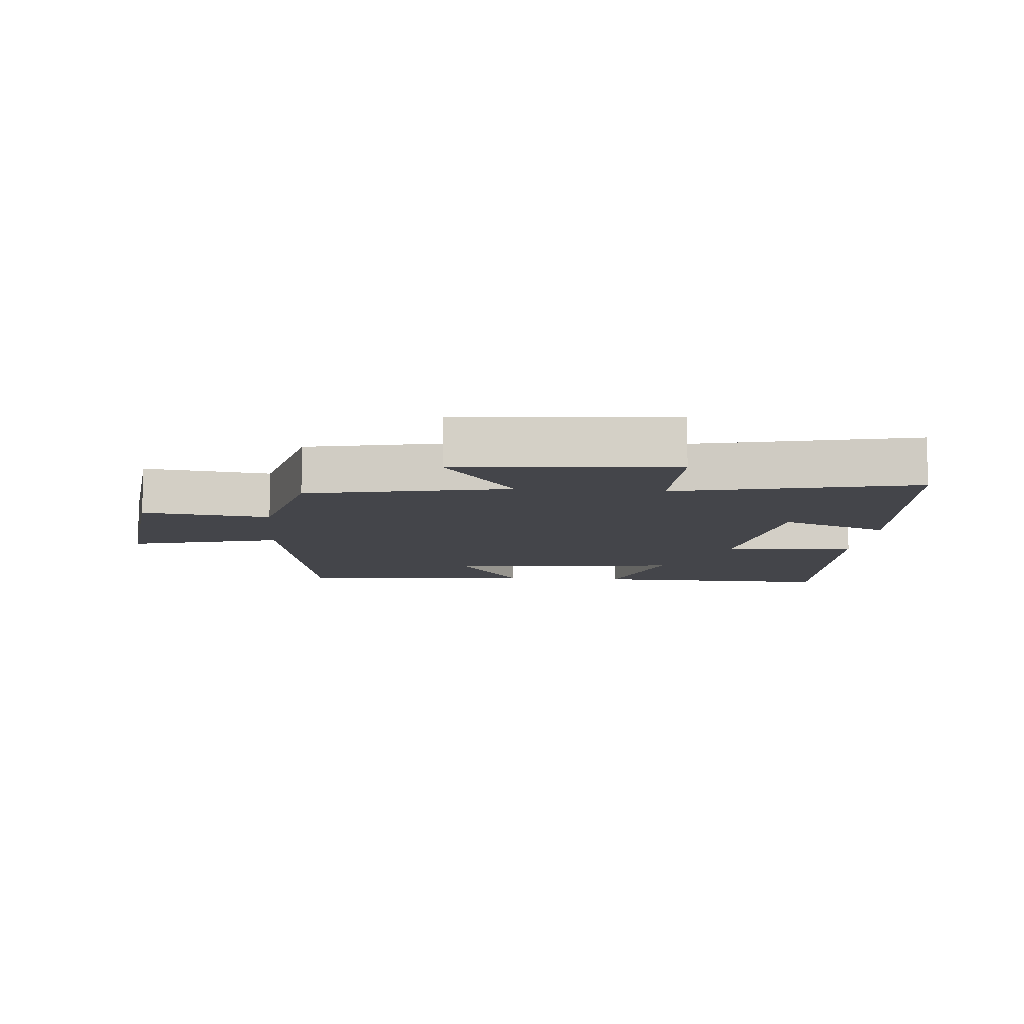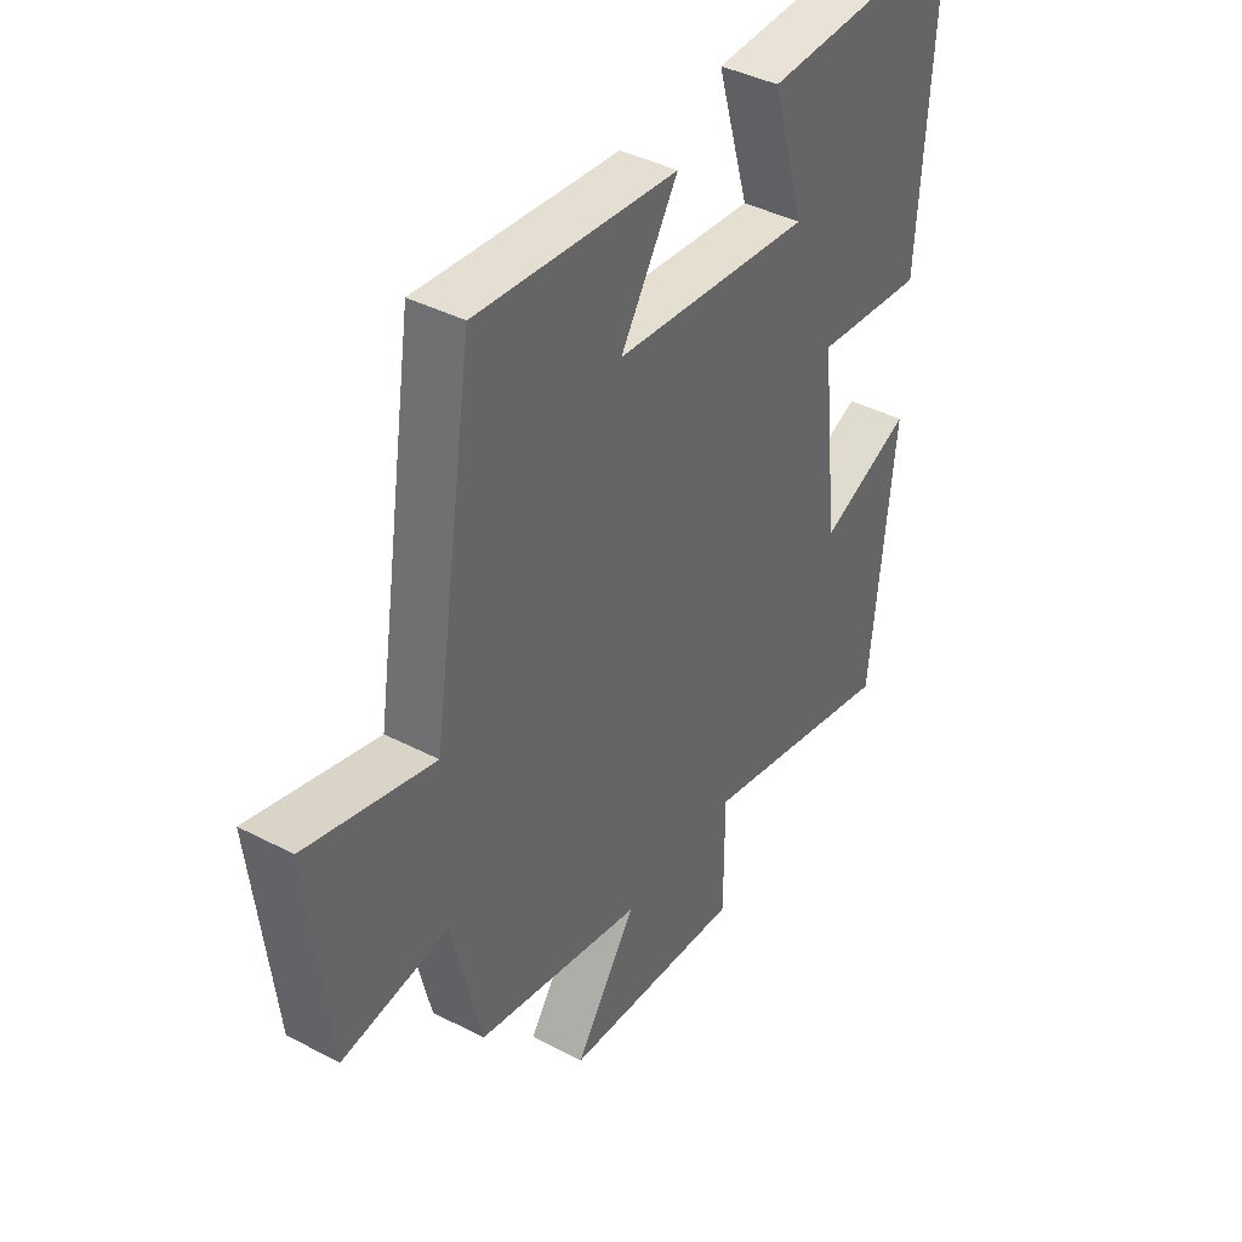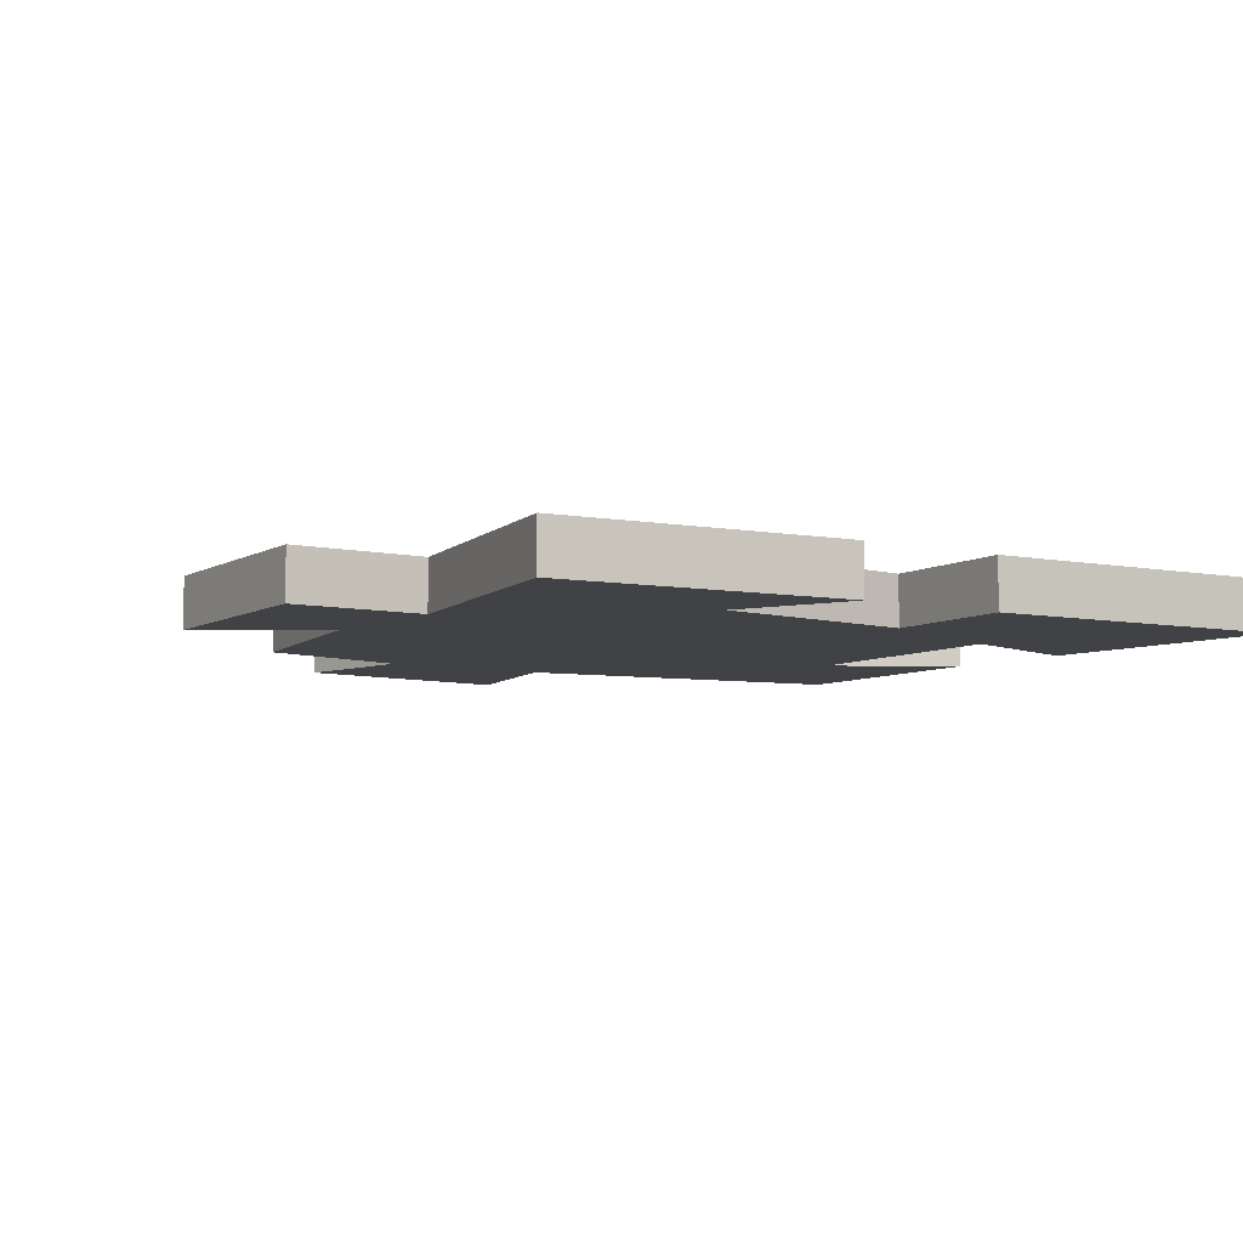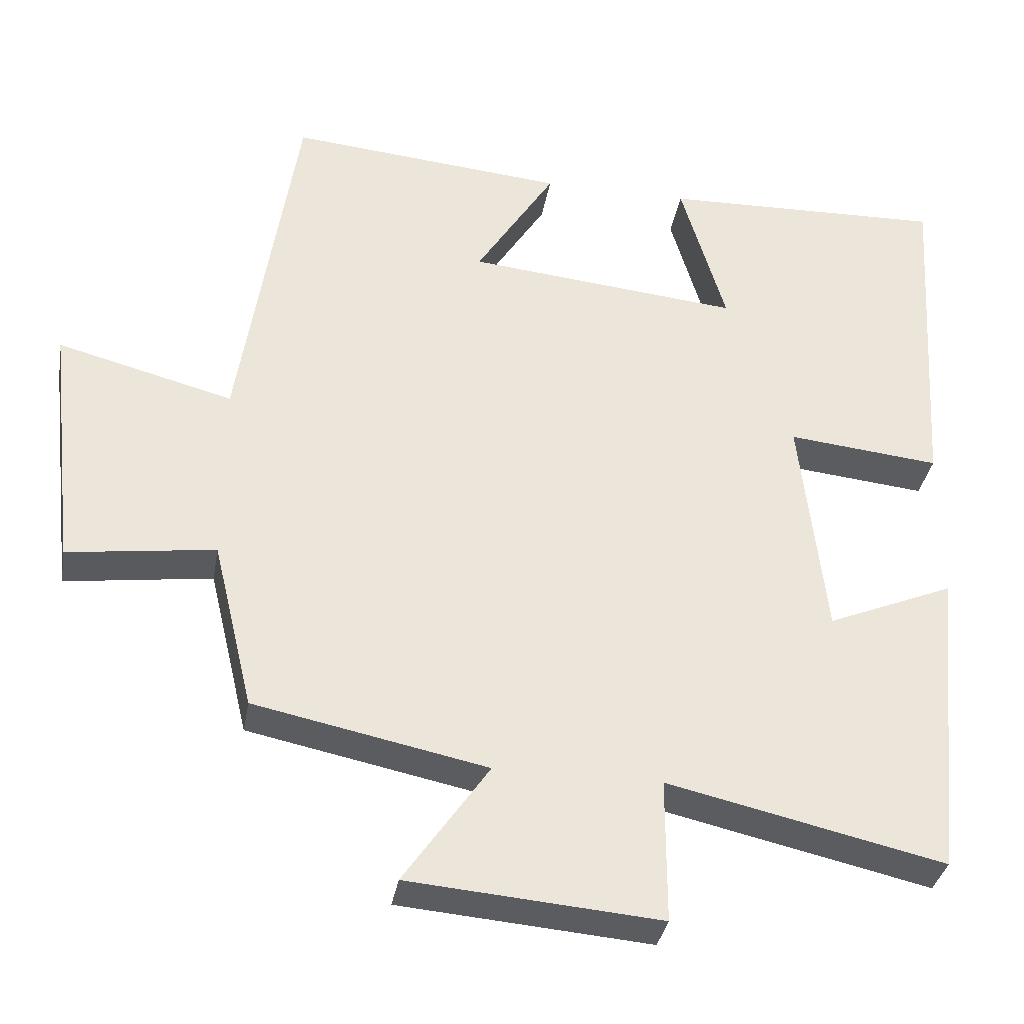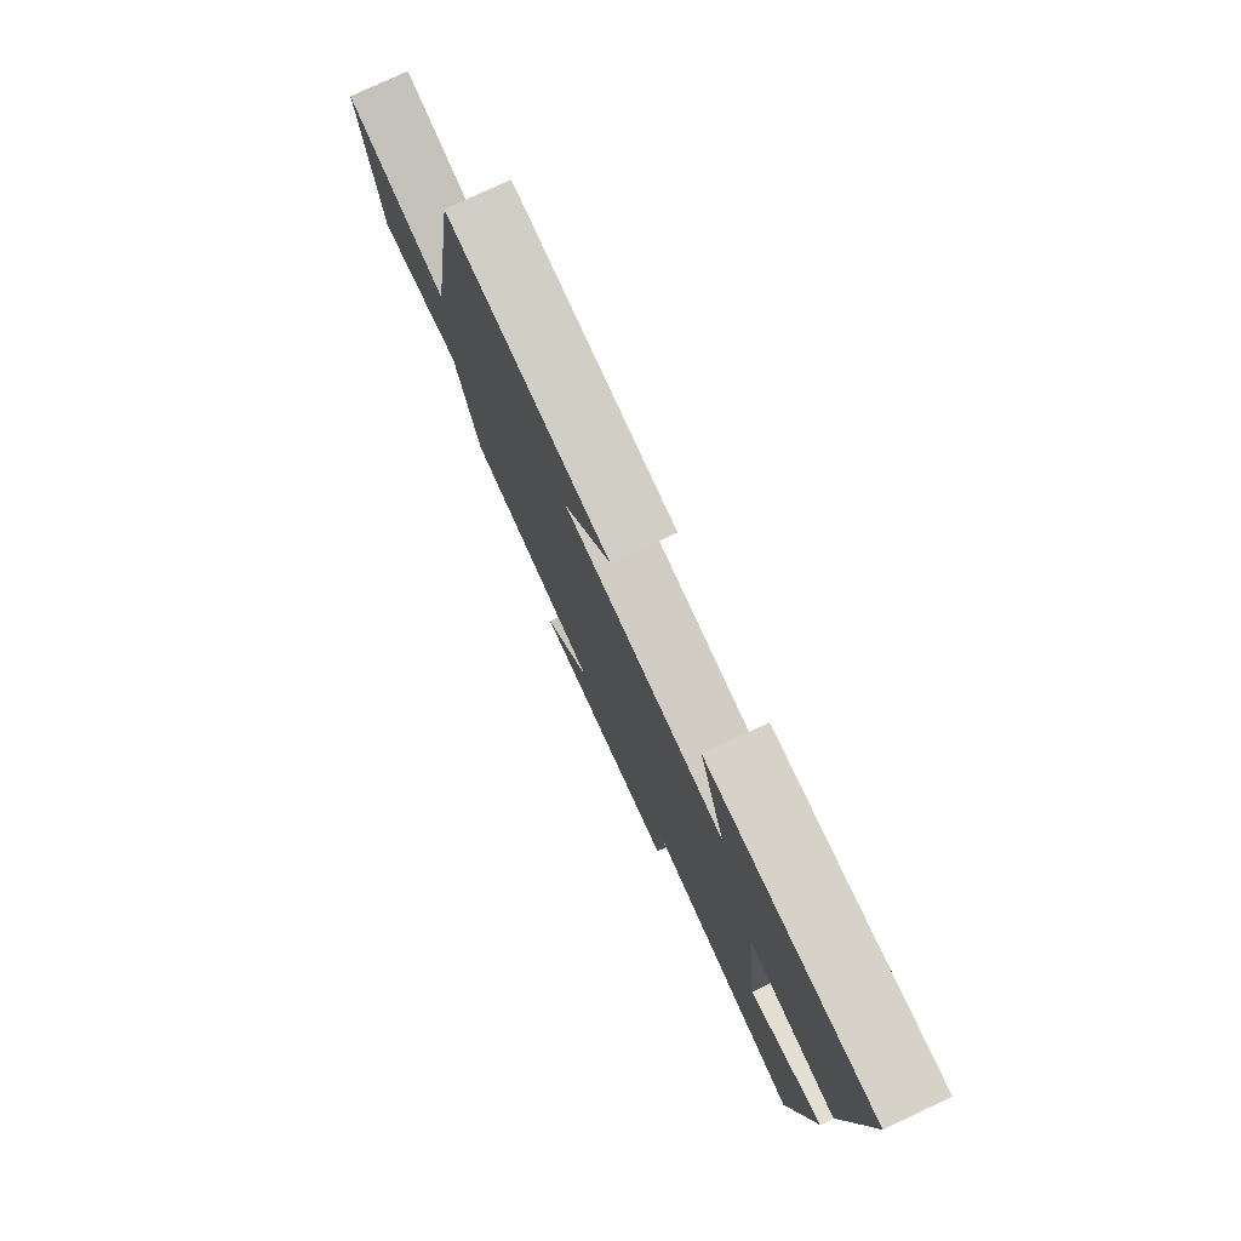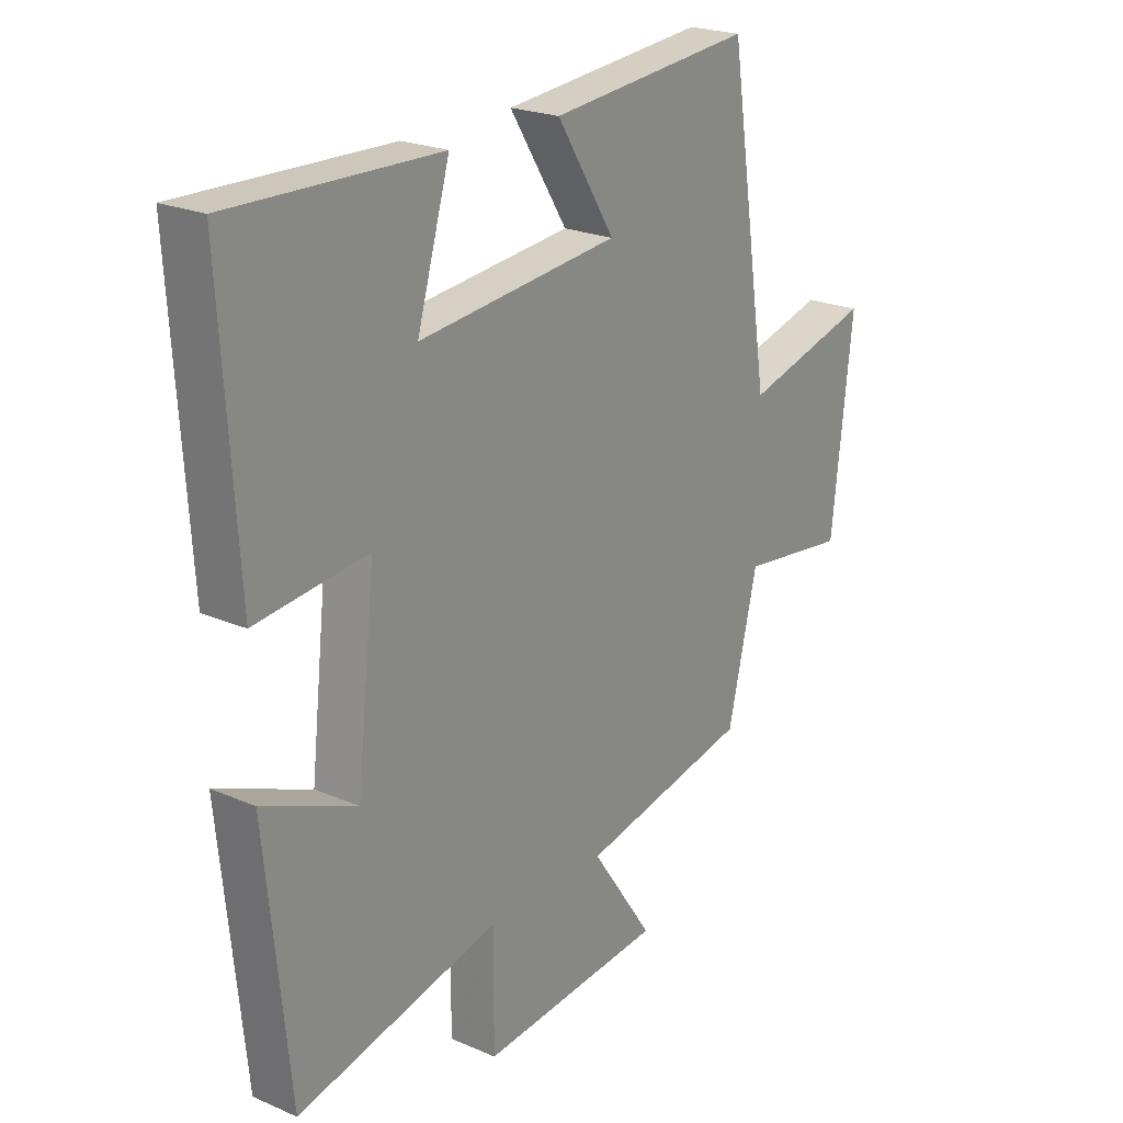
<metadata>
{"format":"obj","ext":"obj","renderer":"f3d","projection":"perspective","resolution":1024,"background":"white","views":[{"elev":-9.3,"azim":175.1,"up":"+Y"},{"elev":40.6,"azim":122.6,"up":"+Z"},{"elev":-6.3,"azim":-125.1,"up":"+Y"},{"elev":-34.6,"azim":170.2,"up":"+Z"},{"elev":78.6,"azim":-115.1,"up":"+Z"},{"elev":22.5,"azim":-53.2,"up":"+Z"}]}
</metadata>
<code>
v -0.457 0.07 -0.584
v -0.5 0.07 -0.16
v -0.33 0.07 -0.231
v -0.296 0.07 0.073
v -0.5 0.07 0.052
v -0.529 0.07 0.511
v -0.149 0.07 0.5
v -0.209 0.07 0.296
v 0.157 0.07 0.332
v 0.051 0.07 0.5
v 0.423 0.07 0.534
v 0.5 0.07 0.038
v 0.735 0.07 0.1
v 0.697 0.07 -0.236
v 0.5 0.07 -0.21
v 0.446 0.07 -0.436
v 0.135 0.07 -0.5
v 0.249 0.07 -0.665
v -0.087 0.07 -0.693
v -0.087 0.07 -0.5
v -0.457 0 -0.584
v -0.5 0 -0.16
v -0.33 0 -0.231
v -0.296 0 0.073
v -0.5 0 0.052
v -0.529 0 0.511
v -0.149 0 0.5
v -0.209 0 0.296
v 0.157 0 0.332
v 0.051 0 0.5
v 0.423 0 0.534
v 0.5 0 0.038
v 0.735 0 0.1
v 0.697 0 -0.236
v 0.5 0 -0.21
v 0.446 0 -0.436
v 0.135 0 -0.5
v 0.249 0 -0.665
v -0.087 0 -0.693
v -0.087 0 -0.5
f 17 18 19 20
f 15 16 17 20
f 15 20 1
f 12 13 14 15
f 11 12 15
f 10 11 15
f 9 10 15
f 8 9 15
f 6 7 8
f 5 6 8
f 4 5 8
f 3 4 8 15
f 1 2 3
f 1 3 15
f 40 39 38 37
f 40 37 36 35
f 21 40 35
f 35 34 33 32
f 35 32 31
f 35 31 30
f 35 30 29
f 35 29 28
f 28 27 26
f 28 26 25
f 28 25 24
f 35 28 24 23
f 23 22 21
f 35 23 21
f 1 21 22 2
f 2 22 23 3
f 3 23 24 4
f 4 24 25 5
f 5 25 26 6
f 6 26 27 7
f 7 27 28 8
f 8 28 29 9
f 9 29 30 10
f 10 30 31 11
f 11 31 32 12
f 12 32 33 13
f 13 33 34 14
f 14 34 35 15
f 15 35 36 16
f 16 36 37 17
f 17 37 38 18
f 18 38 39 19
f 19 39 40 20
f 20 40 21 1

</code>
